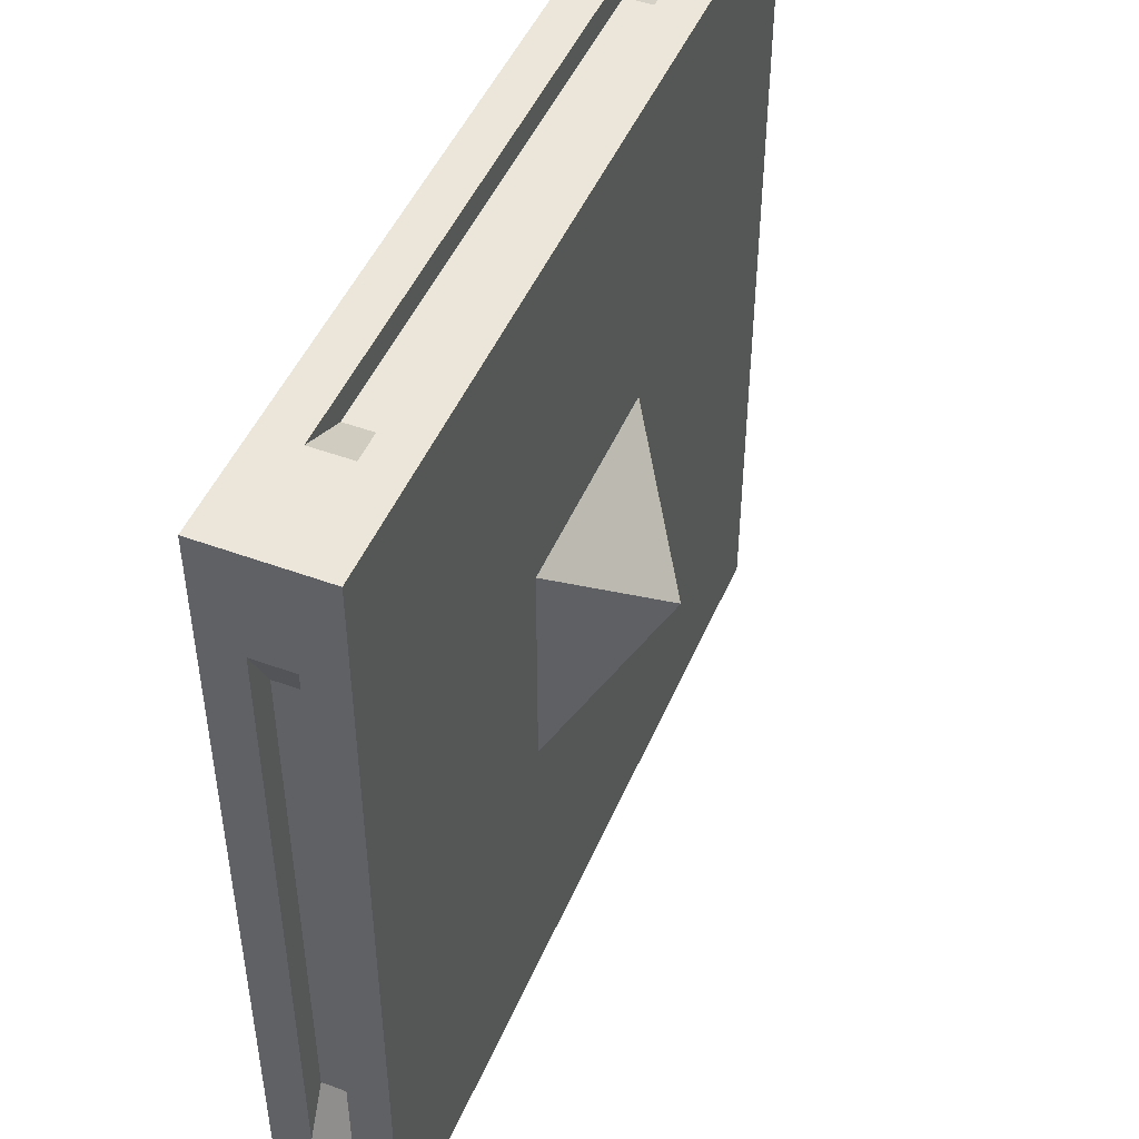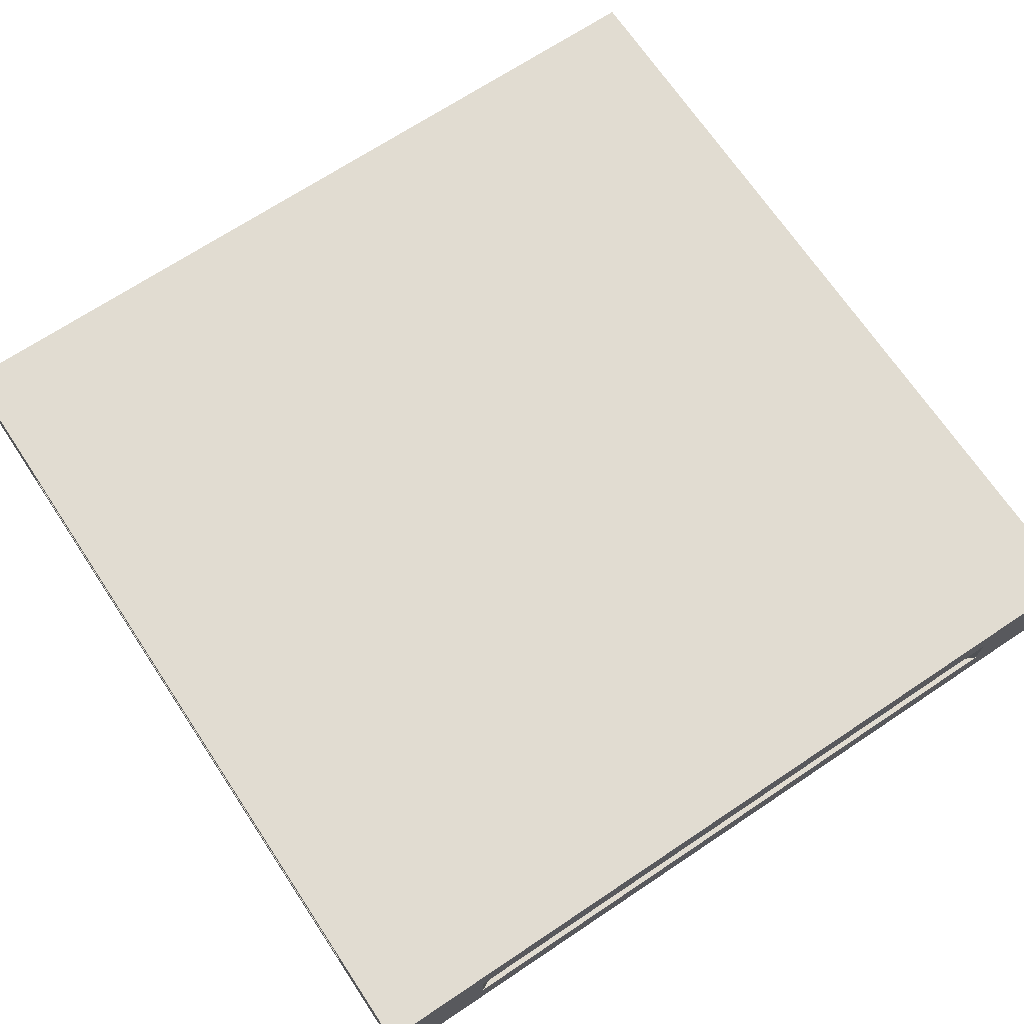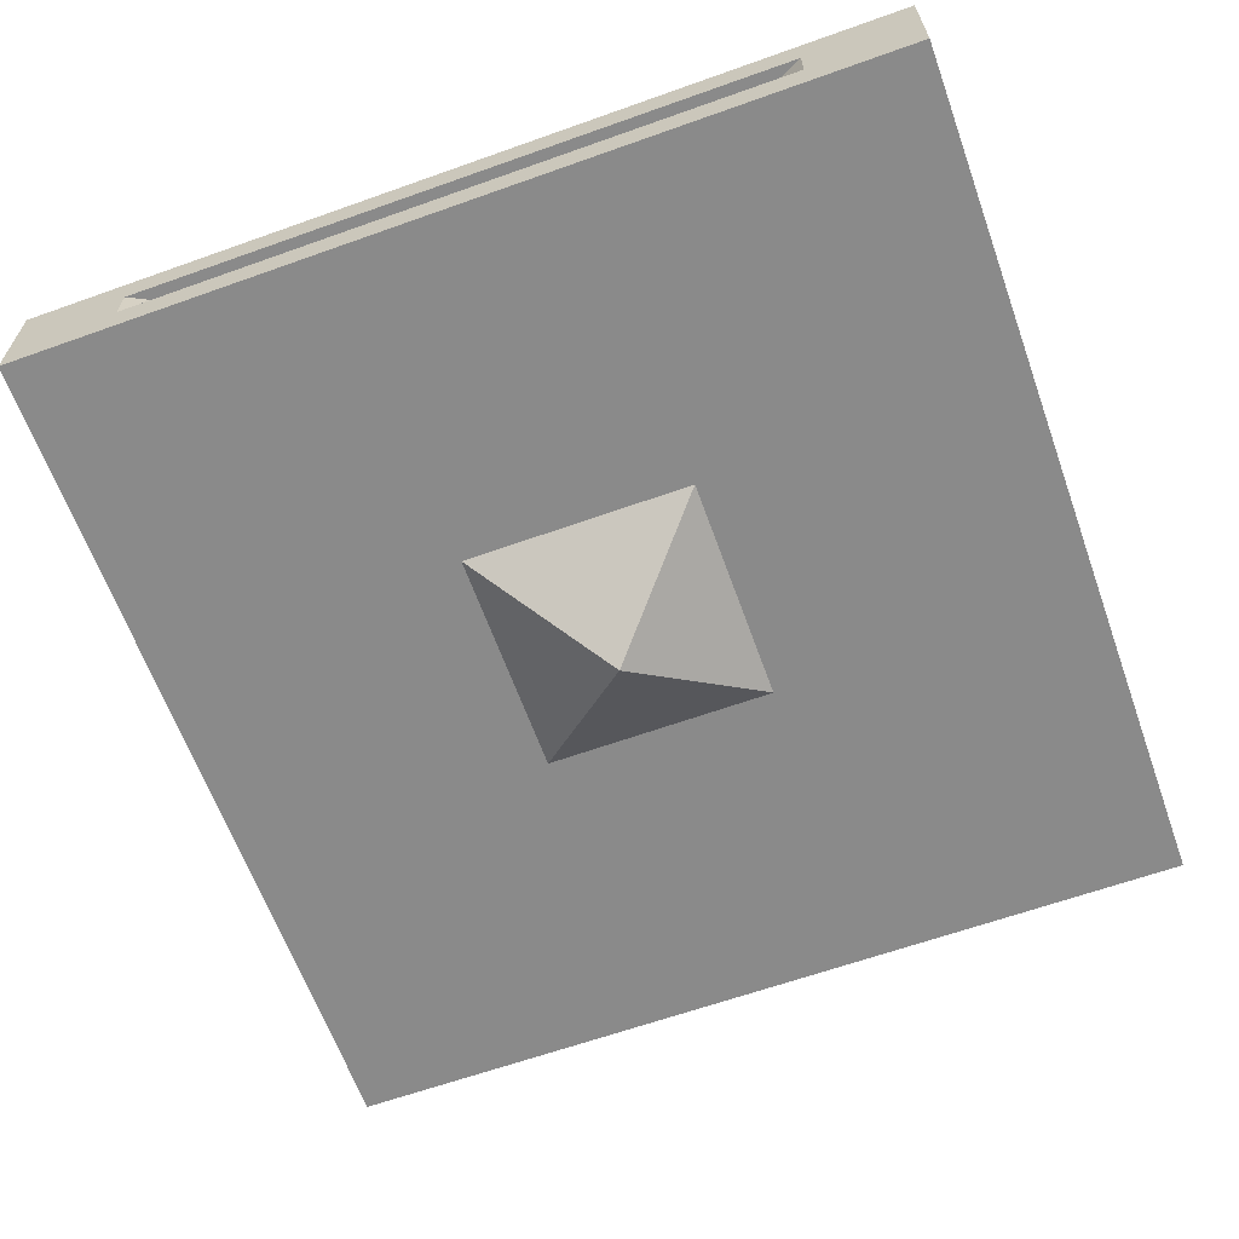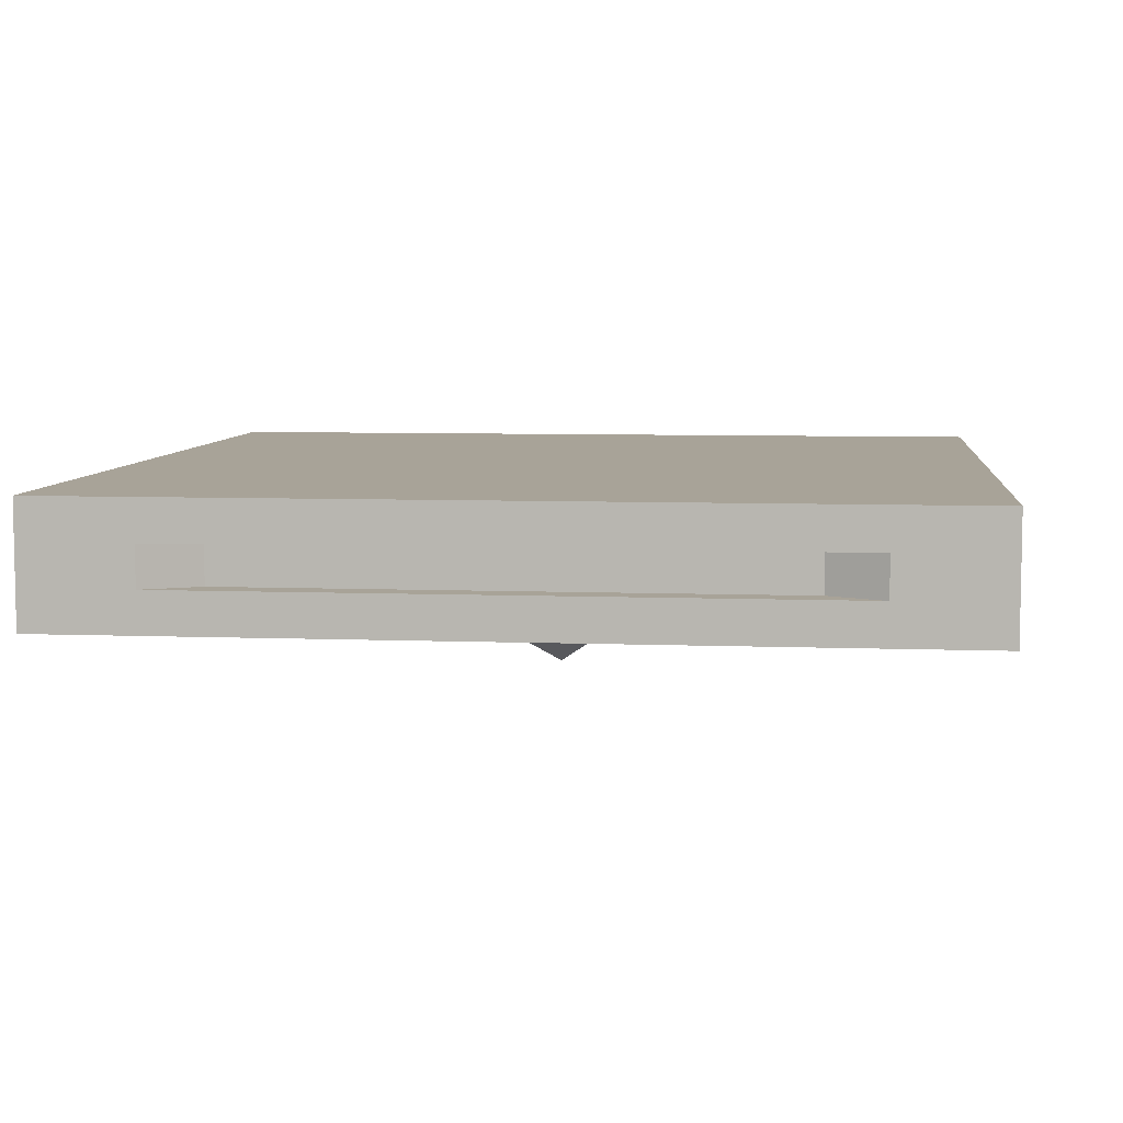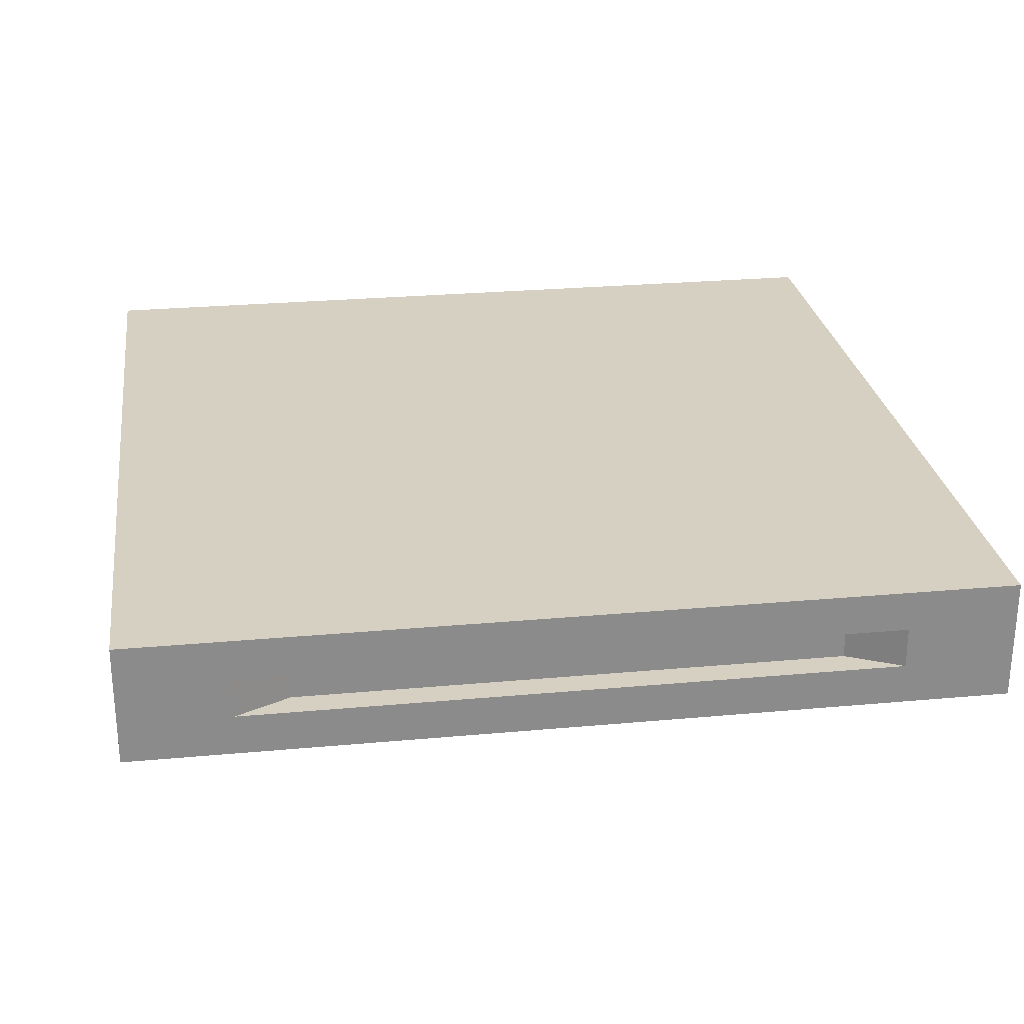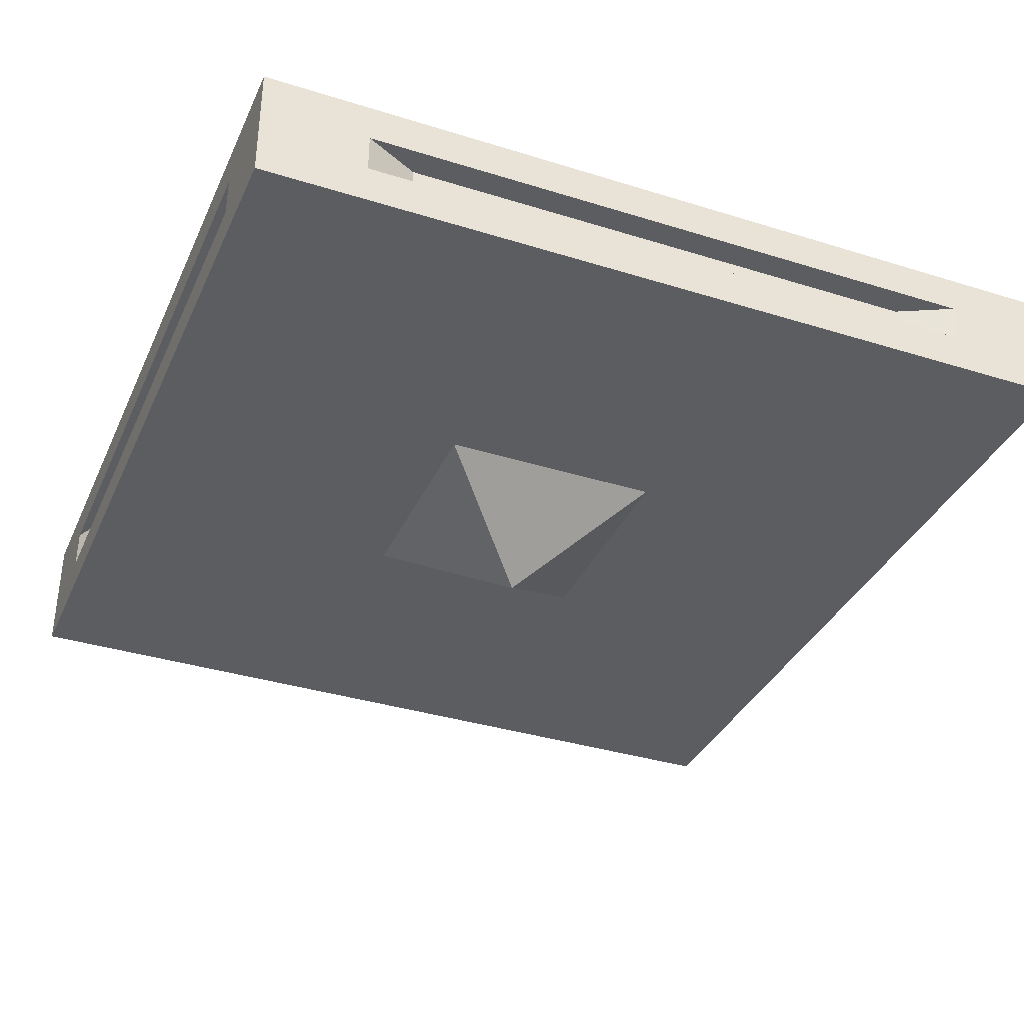
<metadata>
{"format":"obj","ext":"obj","renderer":"f3d","projection":"perspective","resolution":1024,"background":"white","views":[{"elev":47.9,"azim":-67.5,"up":"+Z"},{"elev":69.2,"azim":-33.7,"up":"+Y"},{"elev":-63.6,"azim":-70.2,"up":"+Y"},{"elev":6.9,"azim":6.3,"up":"+Y"},{"elev":26.5,"azim":-98.2,"up":"+Y"},{"elev":-35.8,"azim":-112.3,"up":"+Y"}]}
</metadata>
<code>
o BF_Small_Panel.002
v 0.132 -0.5 -0.132
v -2.4e-05 -0.6 2.3e-05
v -0.132 -0.5 -0.132
v 0.132 -0.5 0.132
v 0.5002 -0.5 0.5003
v -0.5003 -0.5 -0.5002
v 0.5002 -0.5 -0.5002
v 0.5002 -0.4062 0.3752
v 0.5002 -0.3593 -0.5002
v 0.5002 -0.3593 0.5003
v -0.132 -0.5 0.132
v -0.3752 -0.4062 -0.5002
v -0.5003 -0.3593 -0.5002
v -0.3752 -0.4531 -0.5002
v 0.3752 -0.4531 -0.5002
v -0.5003 -0.4531 0.3752
v -0.5003 -0.4531 -0.3752
v -0.5003 -0.4062 0.3752
v -0.5003 -0.3593 0.5003
v -0.3752 -0.4062 0.5003
v -0.5003 -0.5 0.5003
v -0.3752 -0.4531 0.5003
v 0.5002 -0.4531 -0.3752
v 0.469 -0.4062 -0.3126
v 0.469 -0.4531 -0.3126
v 0.469 -0.4531 0.3127
v 0.5002 -0.4531 0.3752
v 0.469 -0.4062 0.3127
v 0.5002 -0.4062 -0.3752
v -0.3127 -0.4531 0.469
v 0.3752 -0.4531 0.5003
v 0.3126 -0.4062 0.469
v 0.3126 -0.4531 0.469
v 0.3752 -0.4062 0.5003
v -0.3127 -0.4062 0.469
v -0.469 -0.4062 -0.3126
v -0.5003 -0.4062 -0.3752
v -0.469 -0.4531 -0.3126
v -0.469 -0.4062 0.3127
v -0.469 -0.4531 0.3127
v 0.3752 -0.4062 -0.5002
v -0.3127 -0.4062 -0.469
v 0.3126 -0.4531 -0.469
v -0.3127 -0.4531 -0.469
v 0.3126 -0.4062 -0.469
f 1 2 3
f 2 1 4
f 5 6 7
f 8 9 10
f 2 11 3
f 2 4 11
f 12 13 9
f 14 15 7
f 16 17 6
f 18 19 13
f 20 21 22
f 23 24 25
f 23 26 27
f 28 25 24
f 8 24 29
f 26 8 27
f 30 20 22
f 31 30 22
f 31 32 33
f 20 32 34
f 35 33 32
f 10 13 19
f 34 31 5
f 29 23 7
f 36 18 37
f 38 37 17
f 16 38 17
f 16 39 40
f 36 40 39
f 41 42 12
f 43 41 15
f 14 43 15
f 14 42 44
f 45 44 42
f 5 21 6
f 10 5 8
f 5 27 8
f 9 41 12
f 12 14 13
f 6 13 14
f 15 41 7
f 41 9 7
f 6 14 7
f 21 19 18
f 21 18 16
f 17 13 6
f 21 16 6
f 13 17 37
f 37 18 13
f 20 19 21
f 23 29 24
f 23 25 26
f 28 26 25
f 8 28 24
f 26 28 8
f 30 35 20
f 31 33 30
f 31 34 32
f 20 35 32
f 35 30 33
f 10 9 13
f 19 20 10
f 20 34 10
f 31 22 5
f 22 21 5
f 10 34 5
f 23 27 7
f 27 5 7
f 9 8 29
f 9 29 7
f 36 39 18
f 38 36 37
f 16 40 38
f 16 18 39
f 36 38 40
f 41 45 42
f 43 45 41
f 14 44 43
f 14 12 42
f 45 43 44

</code>
